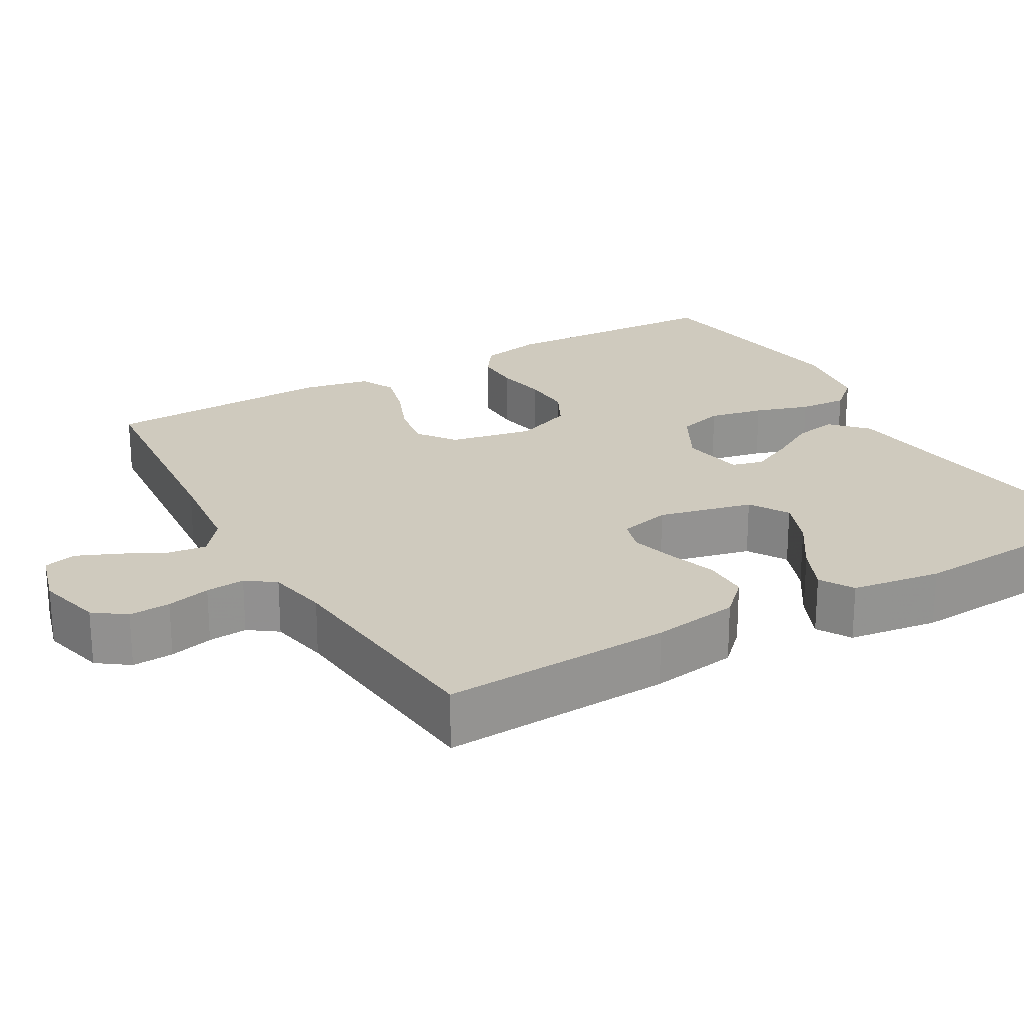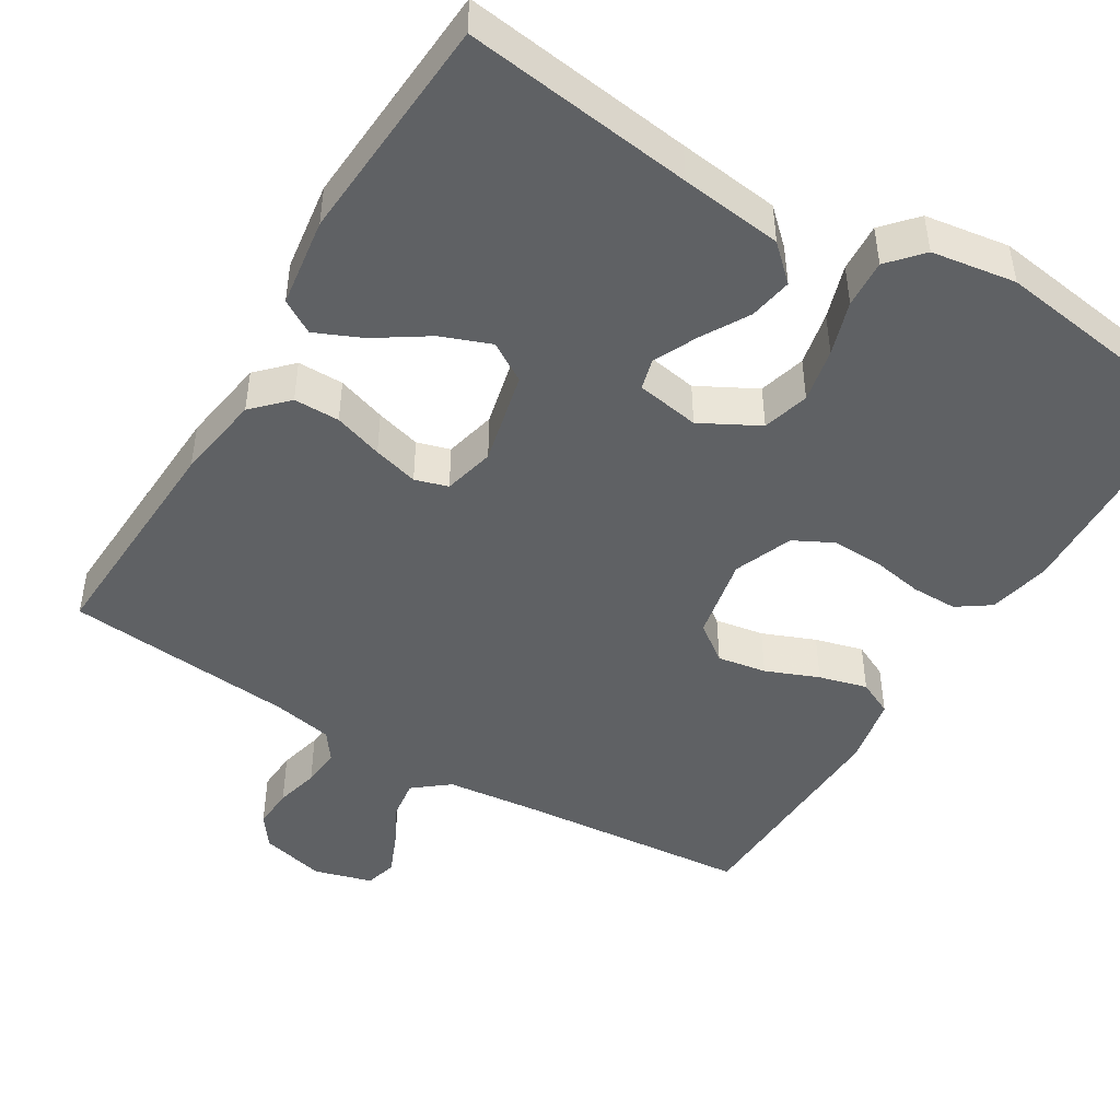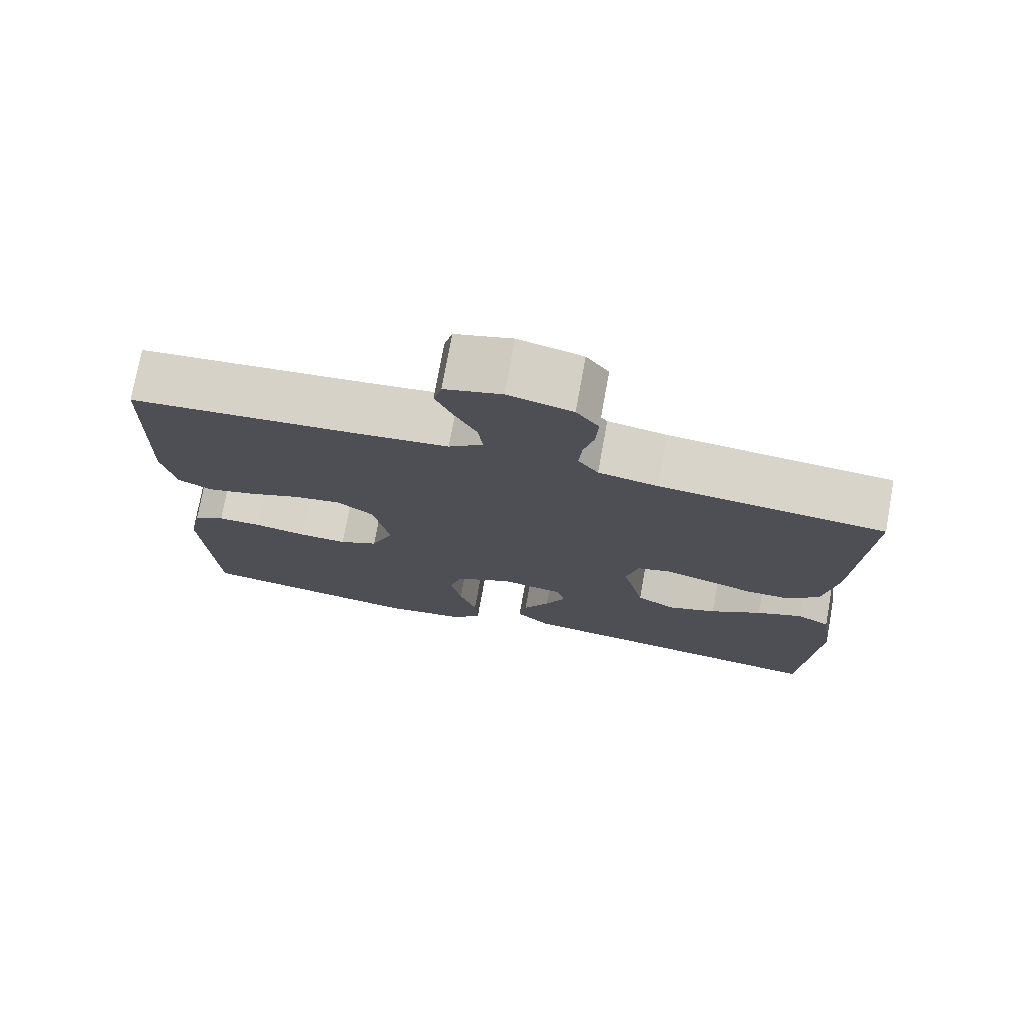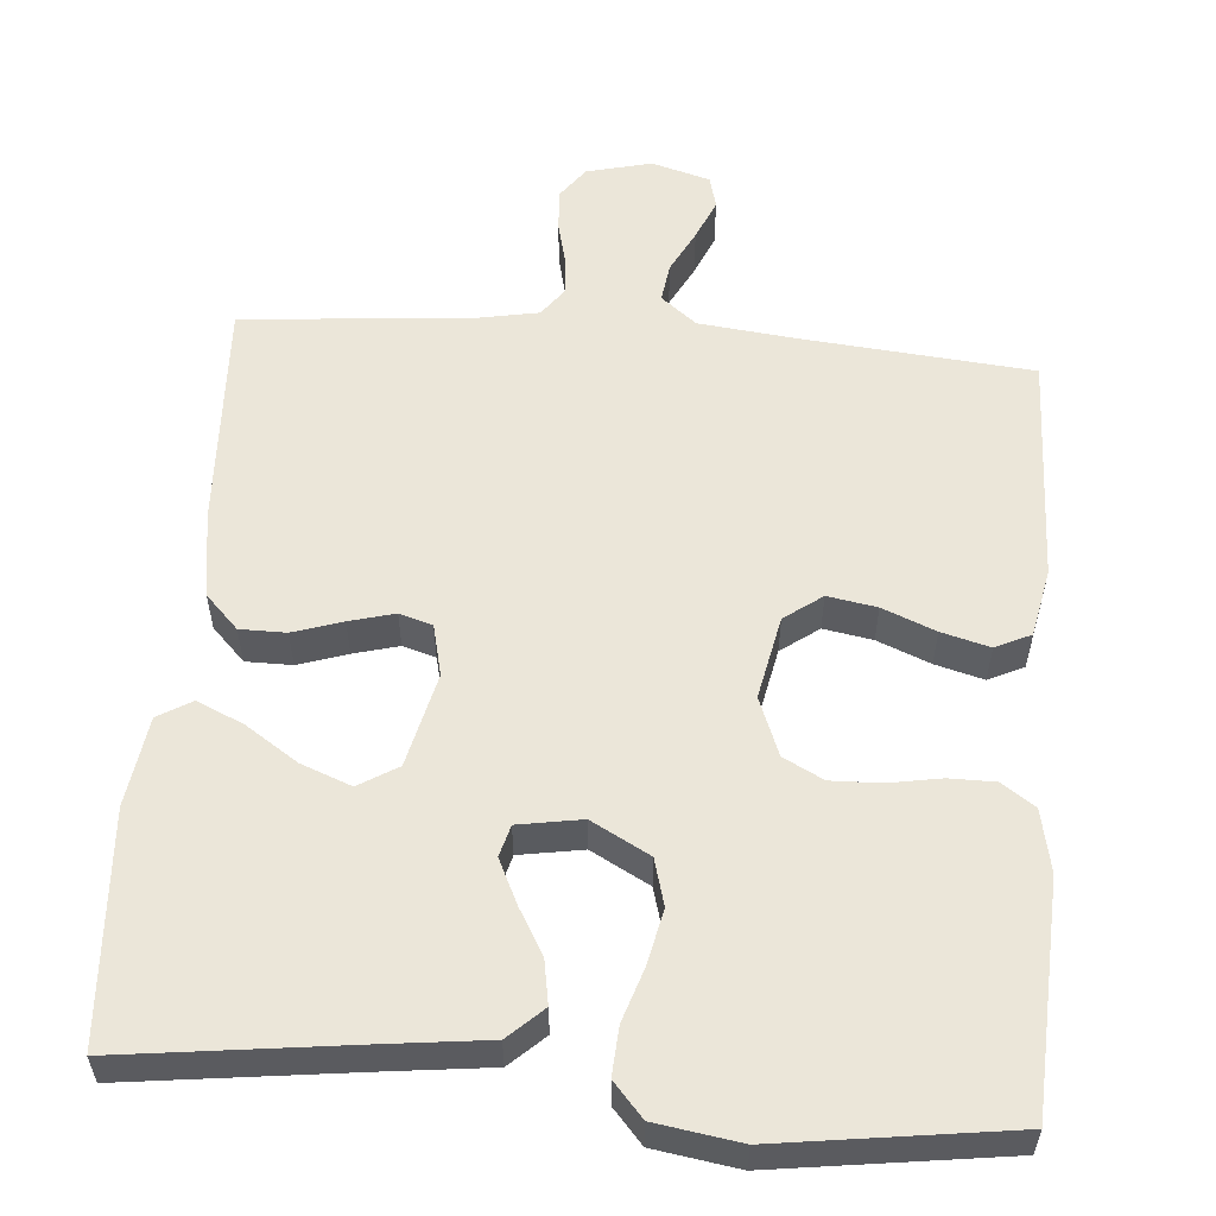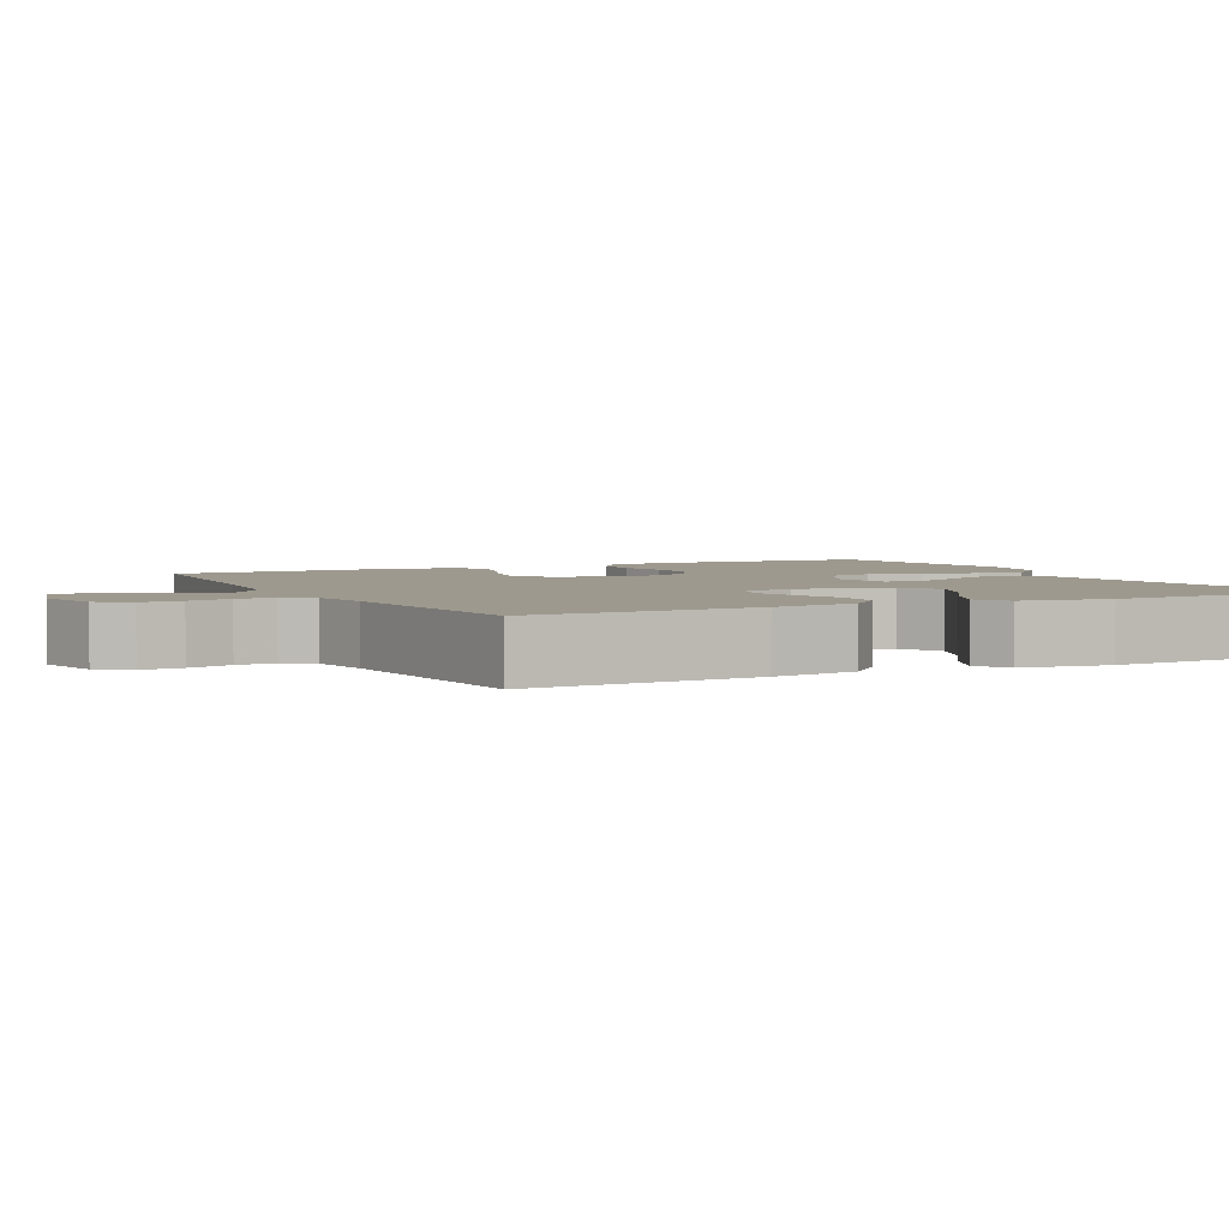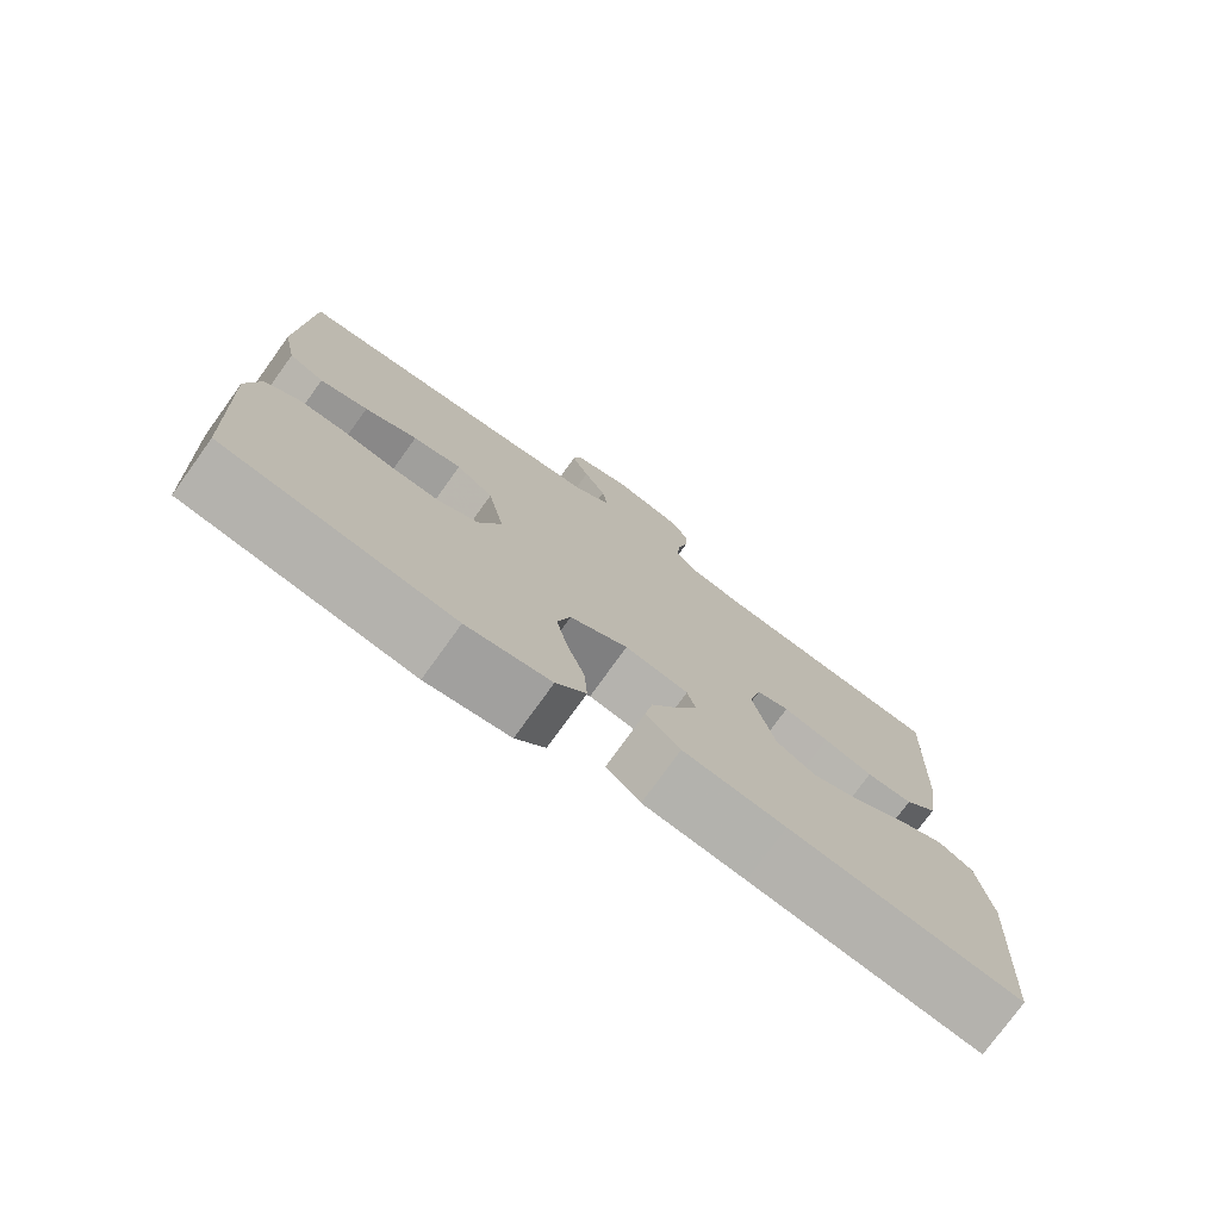
<metadata>
{"format":"obj","ext":"obj","renderer":"f3d","projection":"perspective","resolution":1024,"background":"white","views":[{"elev":23.2,"azim":60.0,"up":"+Y"},{"elev":-46.7,"azim":148.7,"up":"+Y"},{"elev":75.3,"azim":10.3,"up":"+Z"},{"elev":56.5,"azim":-175.3,"up":"+Y"},{"elev":3.4,"azim":63.1,"up":"+Y"},{"elev":-76.6,"azim":-35.8,"up":"+Z"}]}
</metadata>
<code>
v -0.5 0.07 0.5
v -0.2 0.07 0.527
v -0.074 0.07 0.541
v -0.028 0.07 0.578
v -0.035 0.07 0.629
v -0.064 0.07 0.685
v -0.087 0.07 0.739
v -0.076 0.07 0.781
v 0 0.07 0.803
v 0.085 0.07 0.782
v 0.115 0.07 0.741
v 0.112 0.07 0.687
v 0.098 0.07 0.63
v 0.094 0.07 0.579
v 0.121 0.07 0.542
v 0.2 0.07 0.527
v 0.5 0.07 0.5
v 0.486 0.07 0.2
v 0.469 0.07 0.087
v 0.426 0.07 0.043
v 0.366 0.07 0.043
v 0.302 0.07 0.064
v 0.243 0.07 0.08
v 0.2 0.07 0.067
v 0.184 0.07 0
v 0.213 0.07 -0.123
v 0.264 0.07 -0.154
v 0.329 0.07 -0.129
v 0.397 0.07 -0.084
v 0.458 0.07 -0.057
v 0.502 0.07 -0.083
v 0.519 0.07 -0.2
v 0.5 0.07 -0.5
v 0.2 0.07 -0.462
v 0.067 0.07 -0.446
v 0.022 0.07 -0.404
v 0.032 0.07 -0.347
v 0.067 0.07 -0.286
v 0.094 0.07 -0.229
v 0.083 0.07 -0.188
v 0 0.07 -0.174
v -0.076 0.07 -0.215
v -0.093 0.07 -0.276
v -0.078 0.07 -0.347
v -0.055 0.07 -0.418
v -0.051 0.07 -0.481
v -0.09 0.07 -0.525
v -0.2 0.07 -0.542
v -0.5 0.07 -0.5
v -0.514 0.07 -0.2
v -0.497 0.07 -0.119
v -0.454 0.07 -0.089
v -0.394 0.07 -0.089
v -0.326 0.07 -0.101
v -0.261 0.07 -0.103
v -0.209 0.07 -0.076
v -0.179 0.07 0
v -0.201 0.07 0.109
v -0.25 0.07 0.145
v -0.314 0.07 0.134
v -0.383 0.07 0.106
v -0.446 0.07 0.089
v -0.492 0.07 0.111
v -0.51 0.07 0.2
v -0.5 0 0.5
v -0.2 0 0.527
v -0.074 0 0.541
v -0.028 0 0.578
v -0.035 0 0.629
v -0.064 0 0.685
v -0.087 0 0.739
v -0.076 0 0.781
v 0 0 0.803
v 0.085 0 0.782
v 0.115 0 0.741
v 0.112 0 0.687
v 0.098 0 0.63
v 0.094 0 0.579
v 0.121 0 0.542
v 0.2 0 0.527
v 0.5 0 0.5
v 0.486 0 0.2
v 0.469 0 0.087
v 0.426 0 0.043
v 0.366 0 0.043
v 0.302 0 0.064
v 0.243 0 0.08
v 0.2 0 0.067
v 0.184 0 0
v 0.213 0 -0.123
v 0.264 0 -0.154
v 0.329 0 -0.129
v 0.397 0 -0.084
v 0.458 0 -0.057
v 0.502 0 -0.083
v 0.519 0 -0.2
v 0.5 0 -0.5
v 0.2 0 -0.462
v 0.067 0 -0.446
v 0.022 0 -0.404
v 0.032 0 -0.347
v 0.067 0 -0.286
v 0.094 0 -0.229
v 0.083 0 -0.188
v 0 0 -0.174
v -0.076 0 -0.215
v -0.093 0 -0.276
v -0.078 0 -0.347
v -0.055 0 -0.418
v -0.051 0 -0.481
v -0.09 0 -0.525
v -0.2 0 -0.542
v -0.5 0 -0.5
v -0.514 0 -0.2
v -0.497 0 -0.119
v -0.454 0 -0.089
v -0.394 0 -0.089
v -0.326 0 -0.101
v -0.261 0 -0.103
v -0.209 0 -0.076
v -0.179 0 0
v -0.201 0 0.109
v -0.25 0 0.145
v -0.314 0 0.134
v -0.383 0 0.106
v -0.446 0 0.089
v -0.492 0 0.111
v -0.51 0 0.2
f 63 64 1 2
f 60 61 62 63
f 59 60 63 2
f 58 59 2 3
f 57 58 3 4
f 51 52 53 54
f 51 54 55
f 50 51 55
f 49 50 55
f 48 49 55 56
f 44 45 46 47
f 43 44 47 48
f 42 43 48 56
f 35 36 37 38
f 34 35 38 39
f 33 34 39 40
f 28 29 30 31
f 27 28 31 32
f 19 20 21 22
f 19 22 23
f 16 17 18 19
f 15 16 19 23
f 14 15 23 24
f 10 11 12 13
f 10 13 14
f 9 10 14
f 5 6 7 8
f 5 8 9 14
f 41 42 56 57
f 40 41 57 4
f 27 32 33 40
f 26 27 40
f 25 26 40 4
f 14 24 25
f 4 5 14 25
f 66 65 128 127
f 127 126 125 124
f 66 127 124 123
f 67 66 123 122
f 68 67 122 121
f 118 117 116 115
f 119 118 115
f 119 115 114
f 119 114 113
f 120 119 113 112
f 111 110 109 108
f 112 111 108 107
f 120 112 107 106
f 102 101 100 99
f 103 102 99 98
f 104 103 98 97
f 95 94 93 92
f 96 95 92 91
f 86 85 84 83
f 87 86 83
f 83 82 81 80
f 87 83 80 79
f 88 87 79 78
f 77 76 75 74
f 78 77 74
f 78 74 73
f 72 71 70 69
f 78 73 72 69
f 121 120 106 105
f 68 121 105 104
f 104 97 96 91
f 104 91 90
f 68 104 90 89
f 89 88 78
f 89 78 69 68
f 1 65 66 2
f 2 66 67 3
f 3 67 68 4
f 4 68 69 5
f 5 69 70 6
f 6 70 71 7
f 7 71 72 8
f 8 72 73 9
f 9 73 74 10
f 10 74 75 11
f 11 75 76 12
f 12 76 77 13
f 13 77 78 14
f 14 78 79 15
f 15 79 80 16
f 16 80 81 17
f 17 81 82 18
f 18 82 83 19
f 19 83 84 20
f 20 84 85 21
f 21 85 86 22
f 22 86 87 23
f 23 87 88 24
f 24 88 89 25
f 25 89 90 26
f 26 90 91 27
f 27 91 92 28
f 28 92 93 29
f 29 93 94 30
f 30 94 95 31
f 31 95 96 32
f 32 96 97 33
f 33 97 98 34
f 34 98 99 35
f 35 99 100 36
f 36 100 101 37
f 37 101 102 38
f 38 102 103 39
f 39 103 104 40
f 40 104 105 41
f 41 105 106 42
f 42 106 107 43
f 43 107 108 44
f 44 108 109 45
f 45 109 110 46
f 46 110 111 47
f 47 111 112 48
f 48 112 113 49
f 49 113 114 50
f 50 114 115 51
f 51 115 116 52
f 52 116 117 53
f 53 117 118 54
f 54 118 119 55
f 55 119 120 56
f 56 120 121 57
f 57 121 122 58
f 58 122 123 59
f 59 123 124 60
f 60 124 125 61
f 61 125 126 62
f 62 126 127 63
f 63 127 128 64
f 64 128 65 1

</code>
